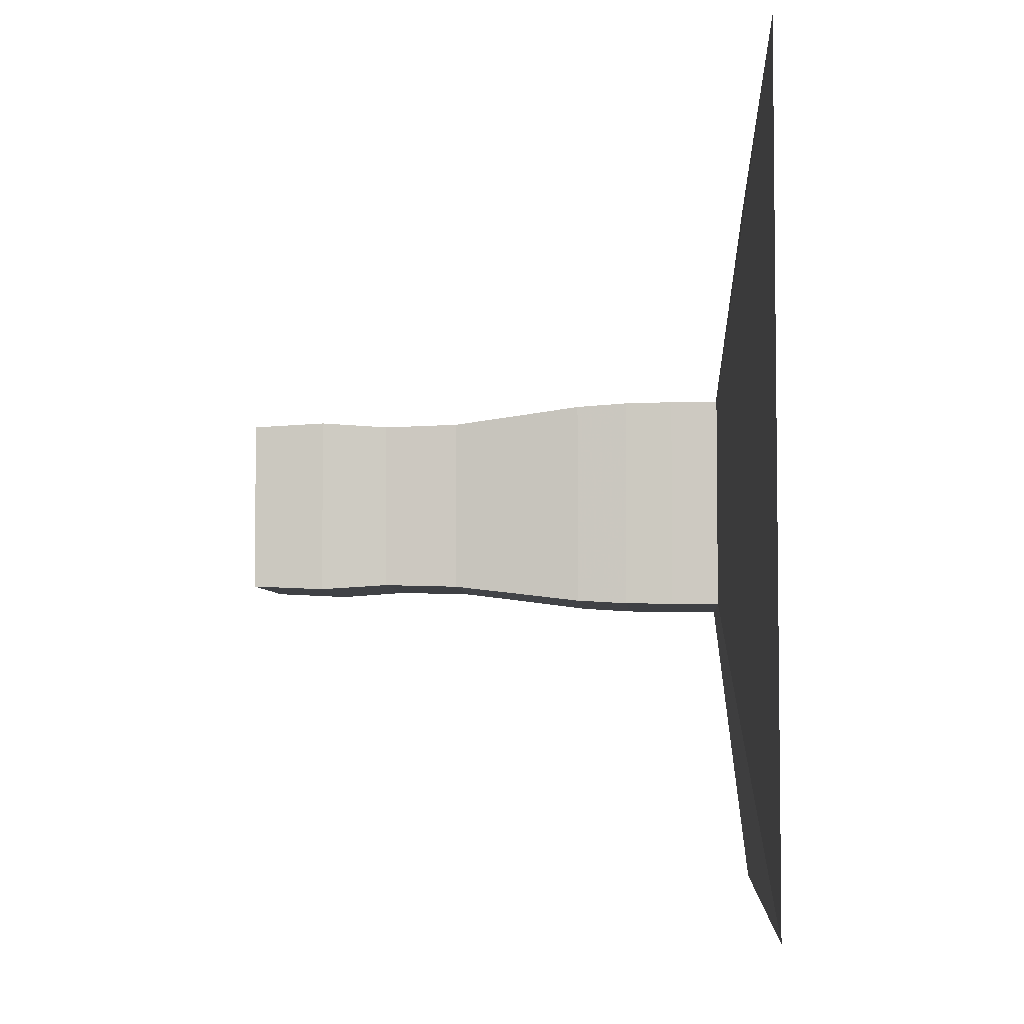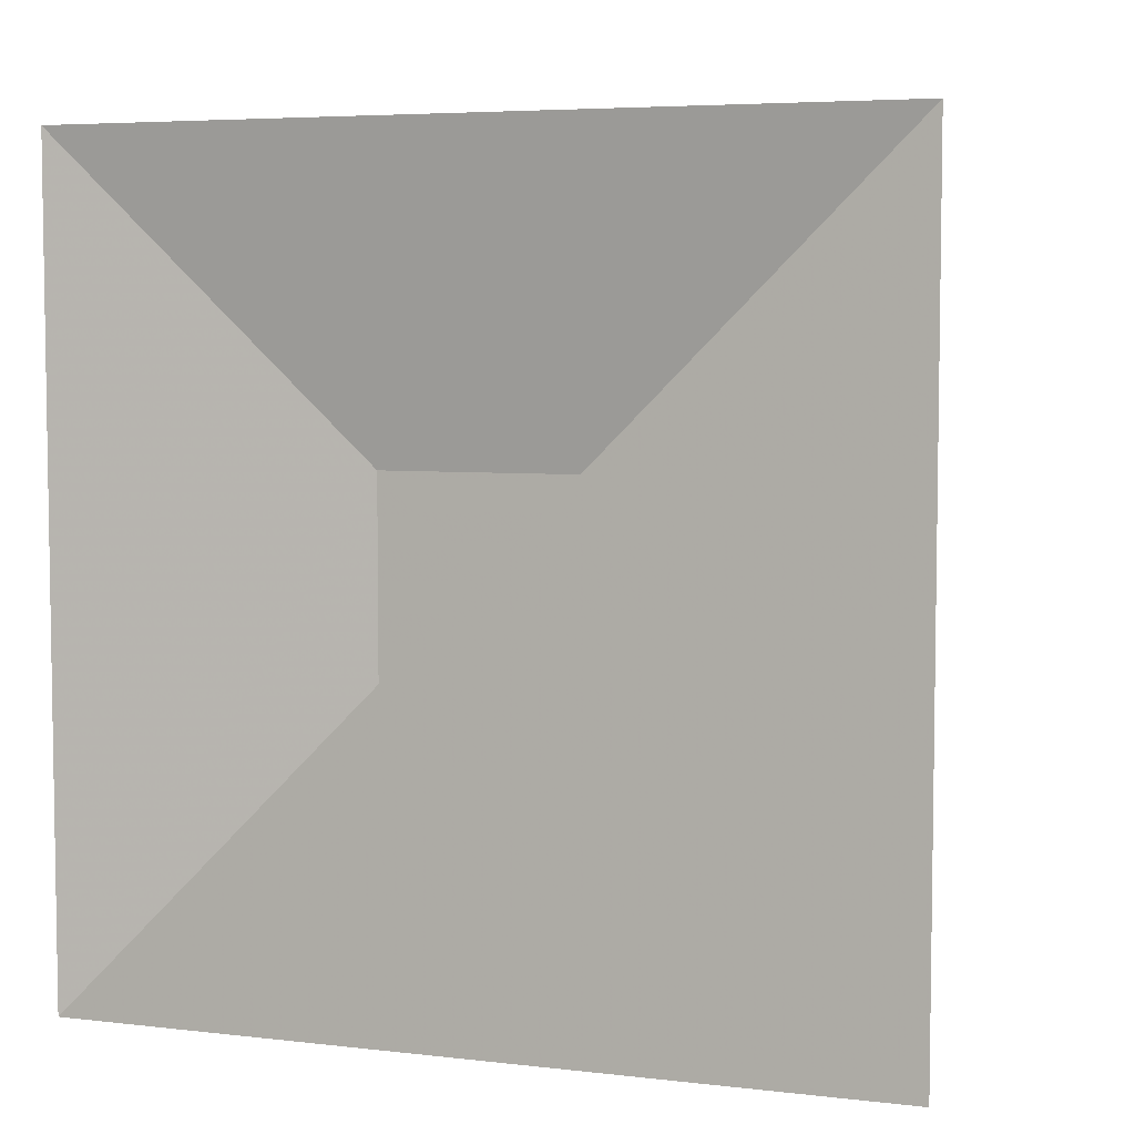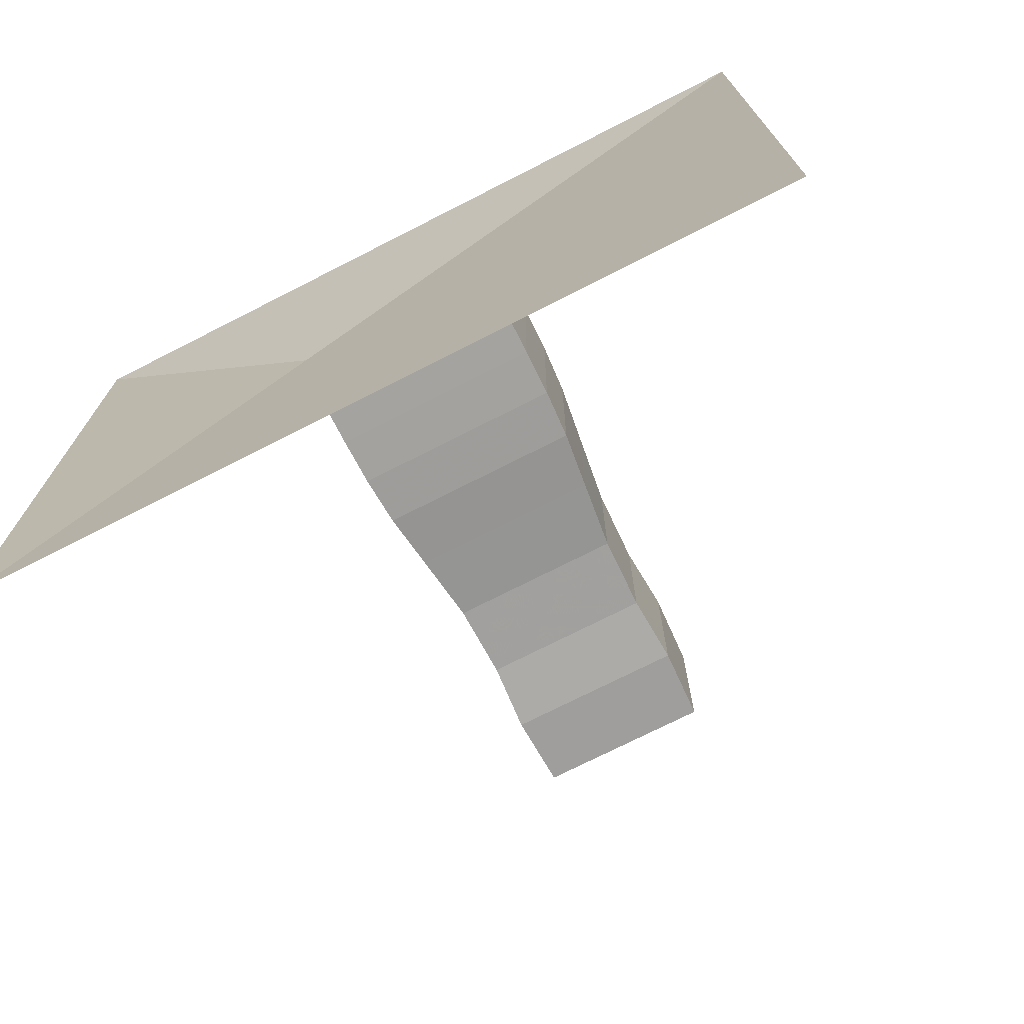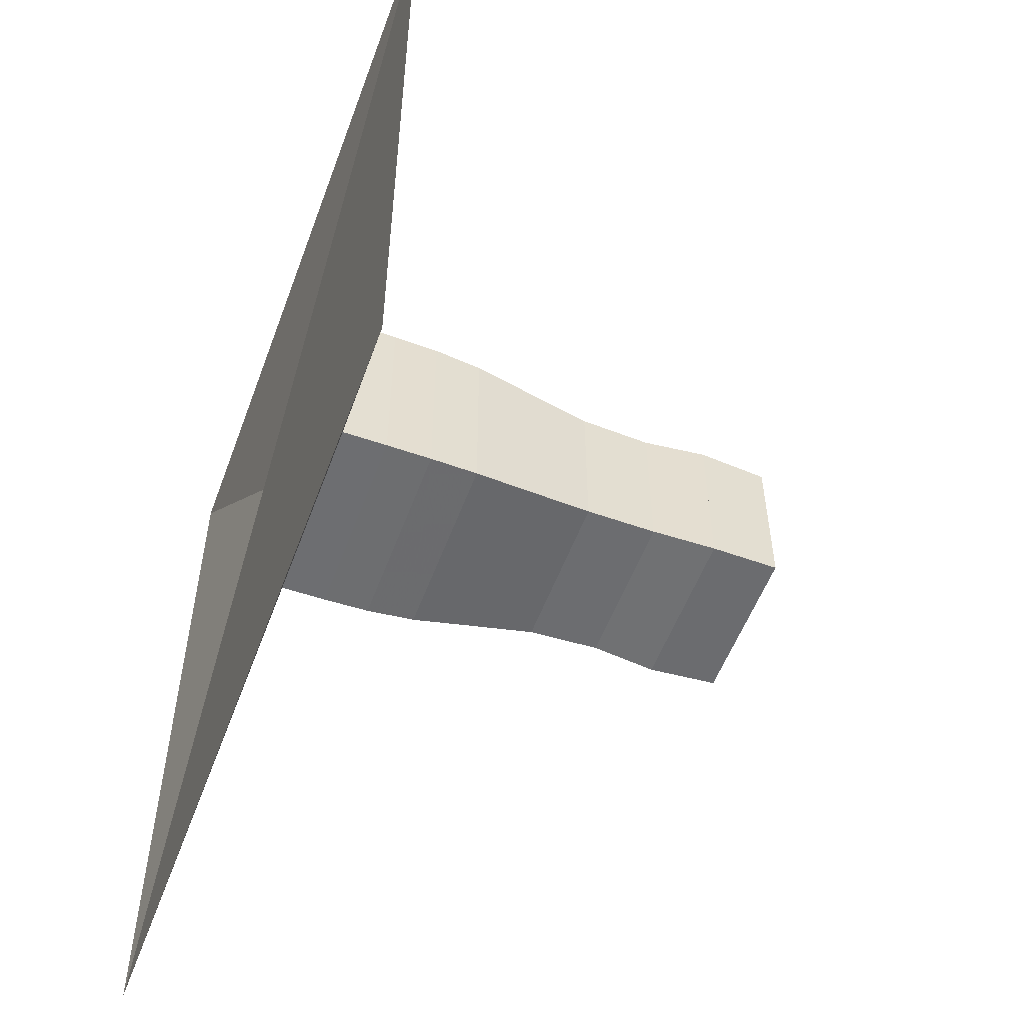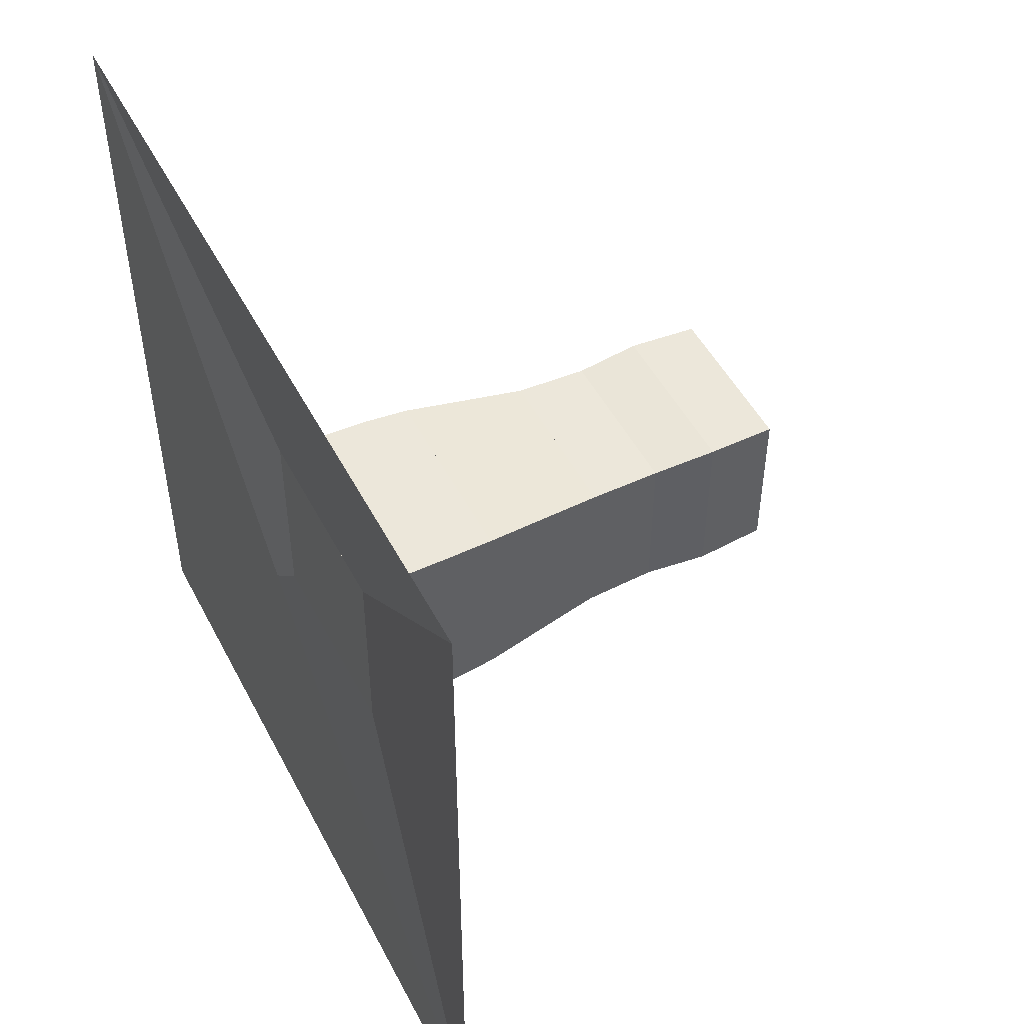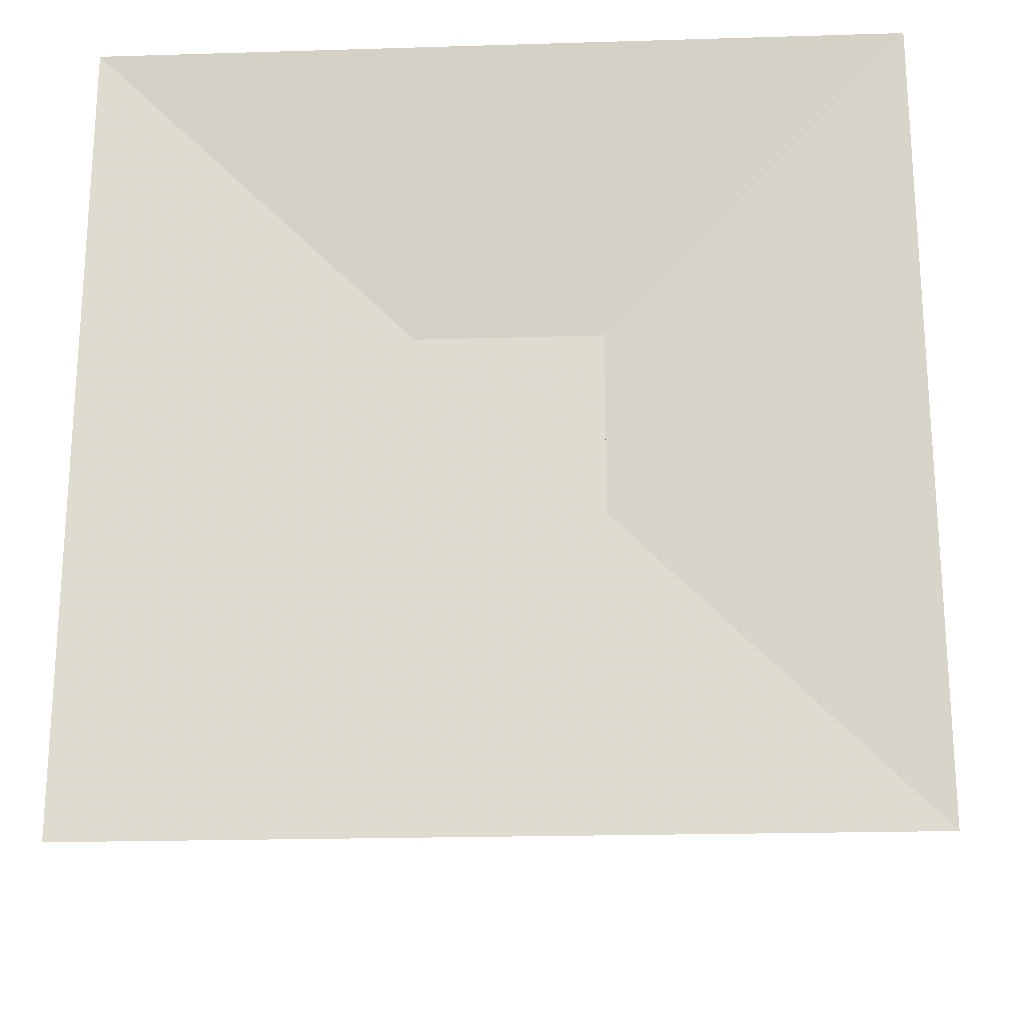
<metadata>
{"format":"obj","ext":"obj","renderer":"f3d","projection":"perspective","resolution":1024,"background":"white","views":[{"elev":-4.8,"azim":-176.2,"up":"+Z"},{"elev":5.4,"azim":-70.2,"up":"+Z"},{"elev":-73.2,"azim":-63.0,"up":"+Z"},{"elev":-54.4,"azim":-20.1,"up":"+Z"},{"elev":49.8,"azim":-26.8,"up":"+Y"},{"elev":-21.0,"azim":-86.9,"up":"+Y"}]}
</metadata>
<code>
v 0 -1 -1
v 0 -1 1
v 0 1 1
v 0 1 -1
v 0.1112 -0.2499 -0.2499
v 0.1112 -0.2499 0.2499
v 0.1112 0.2499 0.2499
v 0.1112 0.2499 -0.2499
v 0.2226 -0.2496 -0.2496
v 0.2226 -0.2496 0.2496
v 0.2226 0.2496 0.2496
v 0.2226 0.2496 -0.2496
v 0.3356 -0.2479 -0.2479
v 0.3356 -0.2479 0.2479
v 0.3356 0.2479 0.2479
v 0.3356 0.2479 -0.2479
v 0.4553 -0.2409 -0.2409
v 0.4553 -0.2409 0.2409
v 0.4553 0.2409 0.2409
v 0.4553 0.2409 -0.2409
v 0.594 -0.2237 -0.2237
v 0.594 -0.2237 0.2237
v 0.594 0.2237 0.2237
v 0.594 0.2237 -0.2237
v 0.7619 -0.2034 -0.2034
v 0.7619 -0.2034 0.2034
v 0.7619 0.2034 0.2034
v 0.7619 0.2034 -0.2034
v 0.9379 -0.1986 -0.1986
v 0.9379 -0.1986 0.1986
v 0.9379 0.1986 0.1986
v 0.9379 0.1986 -0.1986
v 1.097 -0.2088 -0.2088
v 1.097 -0.2088 0.2088
v 1.097 0.2088 0.2088
v 1.097 0.2088 -0.2088
v 1.269 -0.2011 -0.2011
v 1.269 -0.2011 0.2011
v 1.269 0.2011 0.2011
v 1.269 0.2011 -0.2011
f 1 2 4 5
f 5 6 7 8
f 5 6 2 1
f 6 7 3 2
f 7 8 4 3
f 8 5 1 4
f 9 10 11 12
f 9 10 6 5
f 10 11 7 6
f 11 12 8 7
f 12 9 5 8
f 13 14 15 16
f 13 14 10 9
f 14 15 11 10
f 15 16 12 11
f 16 13 9 12
f 17 18 19 20
f 17 18 14 13
f 18 19 15 14
f 19 20 16 15
f 20 17 13 16
f 21 22 23 24
f 21 22 18 17
f 22 23 19 18
f 23 24 20 19
f 24 21 17 20
f 25 26 27 28
f 25 26 22 21
f 26 27 23 22
f 27 28 24 23
f 28 25 21 24
f 29 30 31 32
f 29 30 26 25
f 30 31 27 26
f 31 32 28 27
f 32 29 25 28
f 33 34 35 36
f 33 34 30 29
f 34 35 31 30
f 35 36 32 31
f 36 33 29 32
f 37 38 39 40
f 37 38 34 33
f 38 39 35 34
f 39 40 36 35
f 40 37 33 36

</code>
